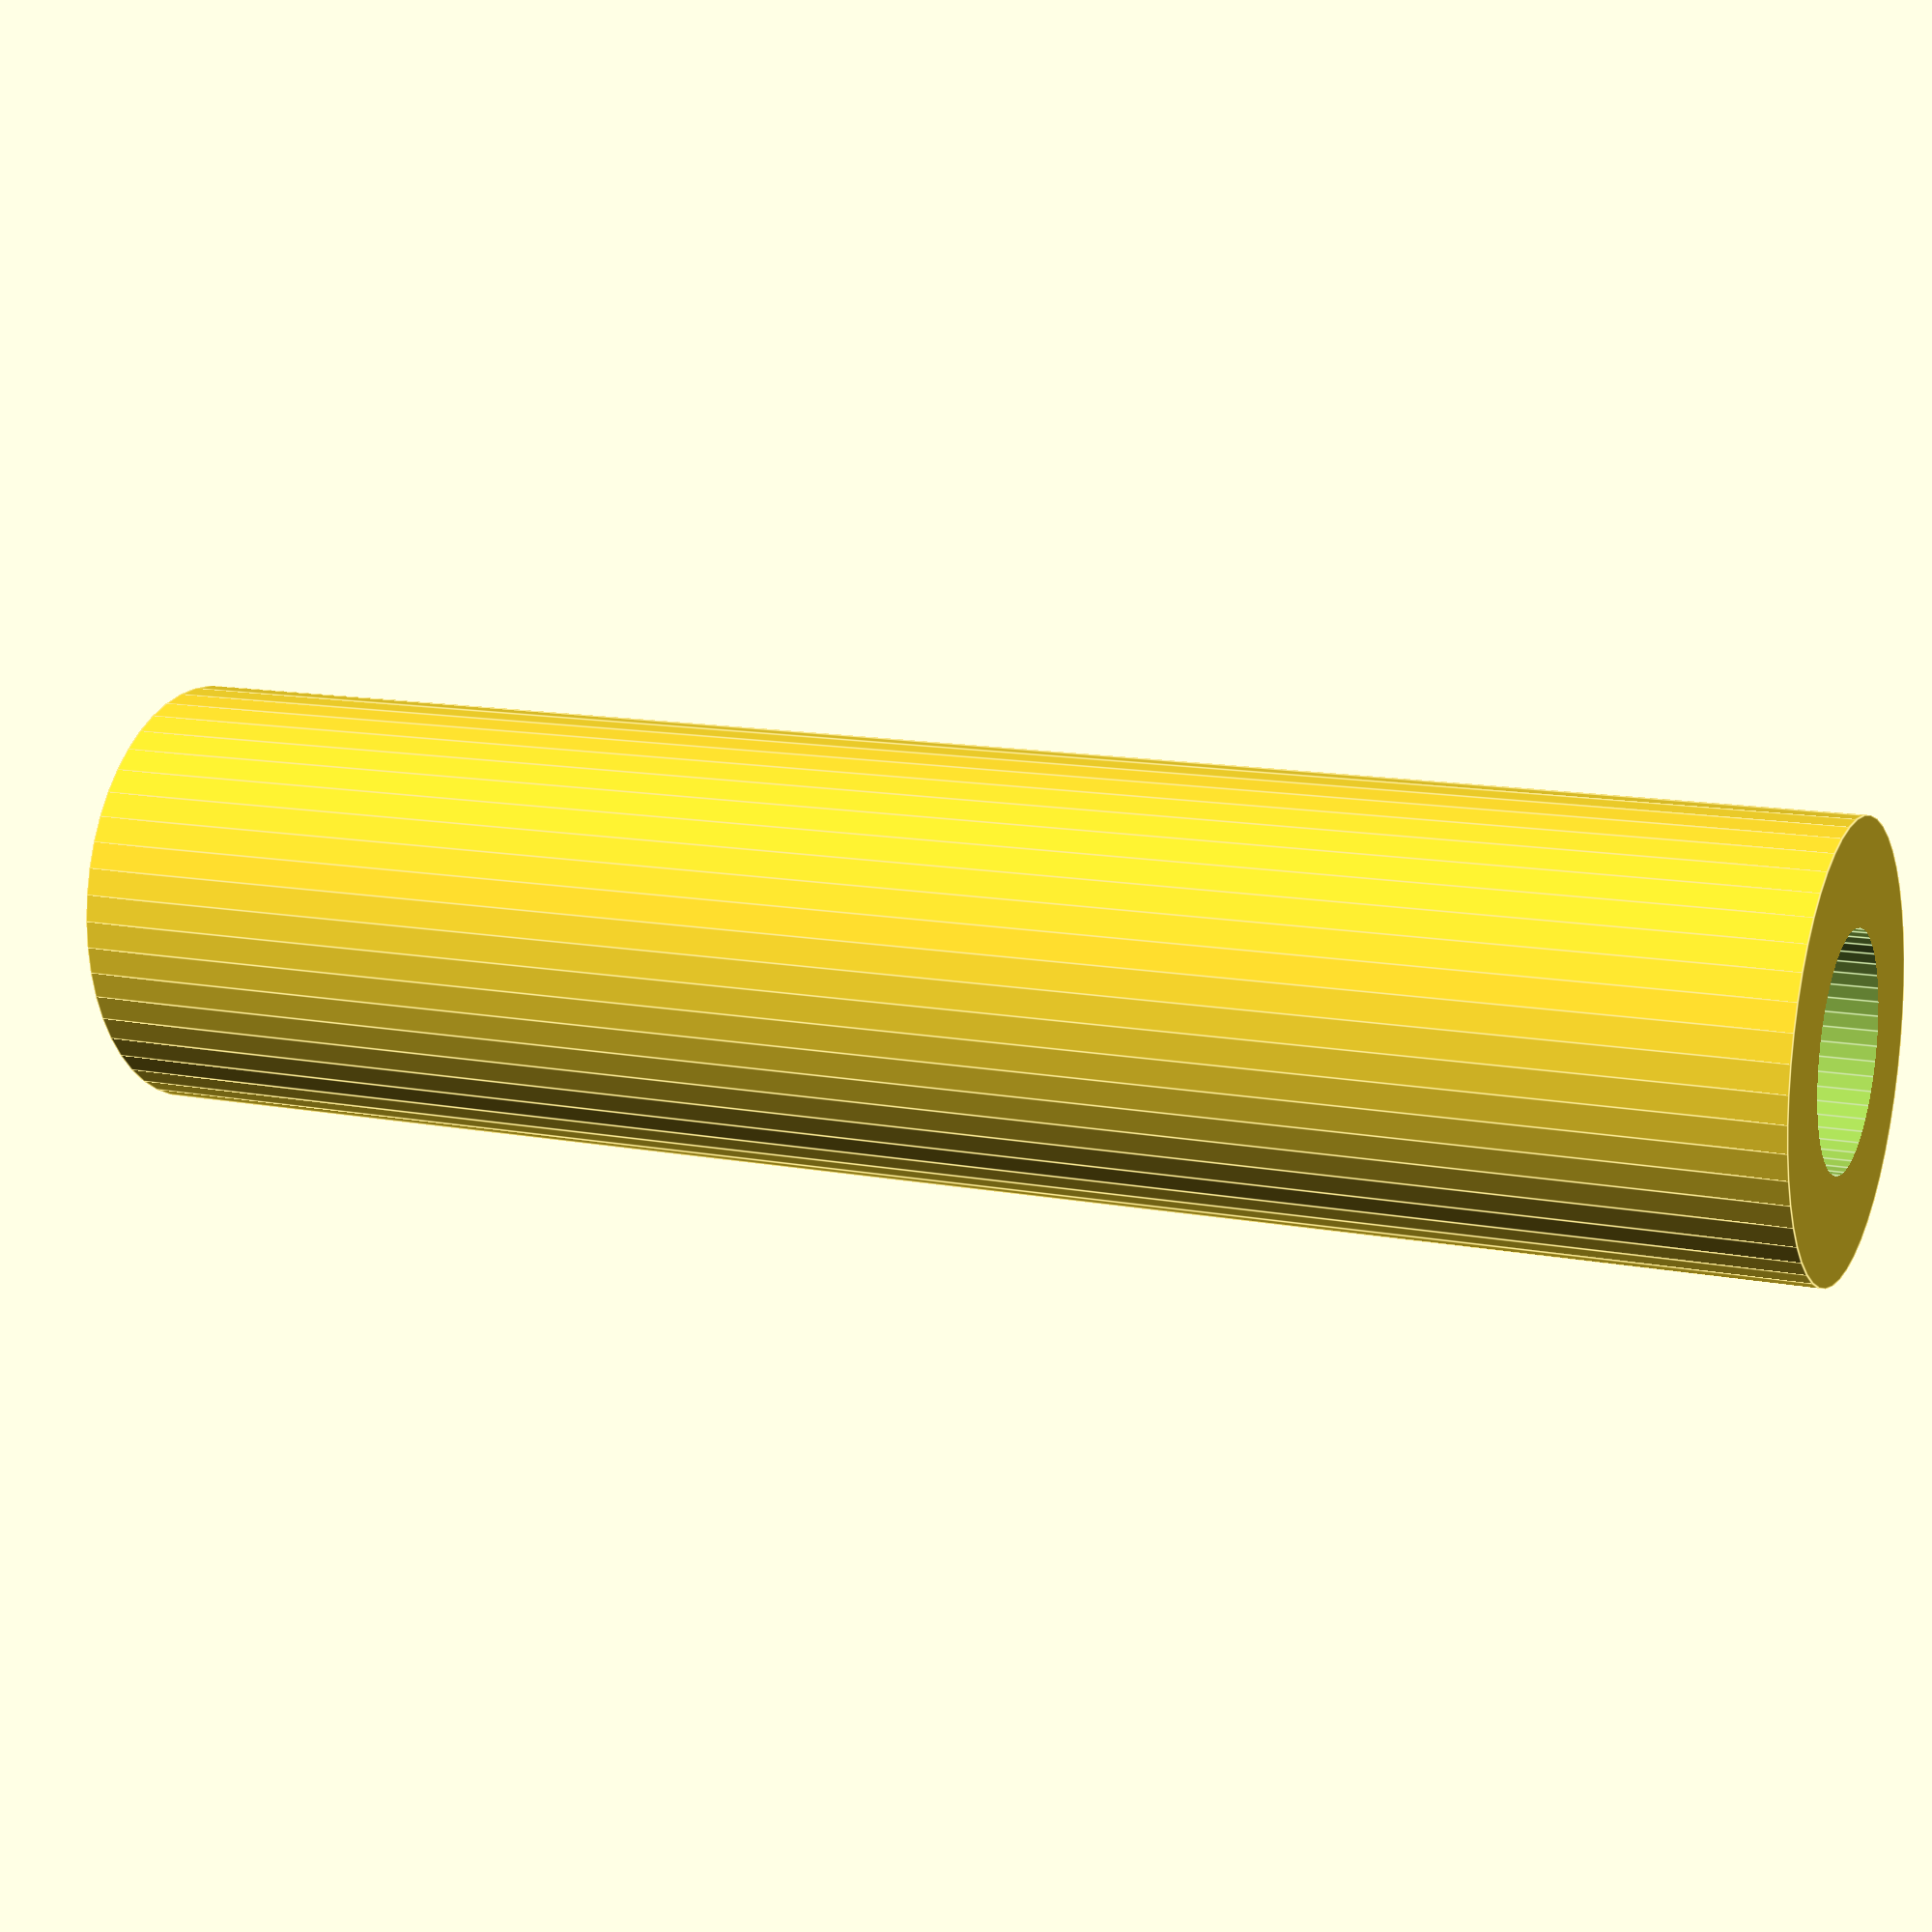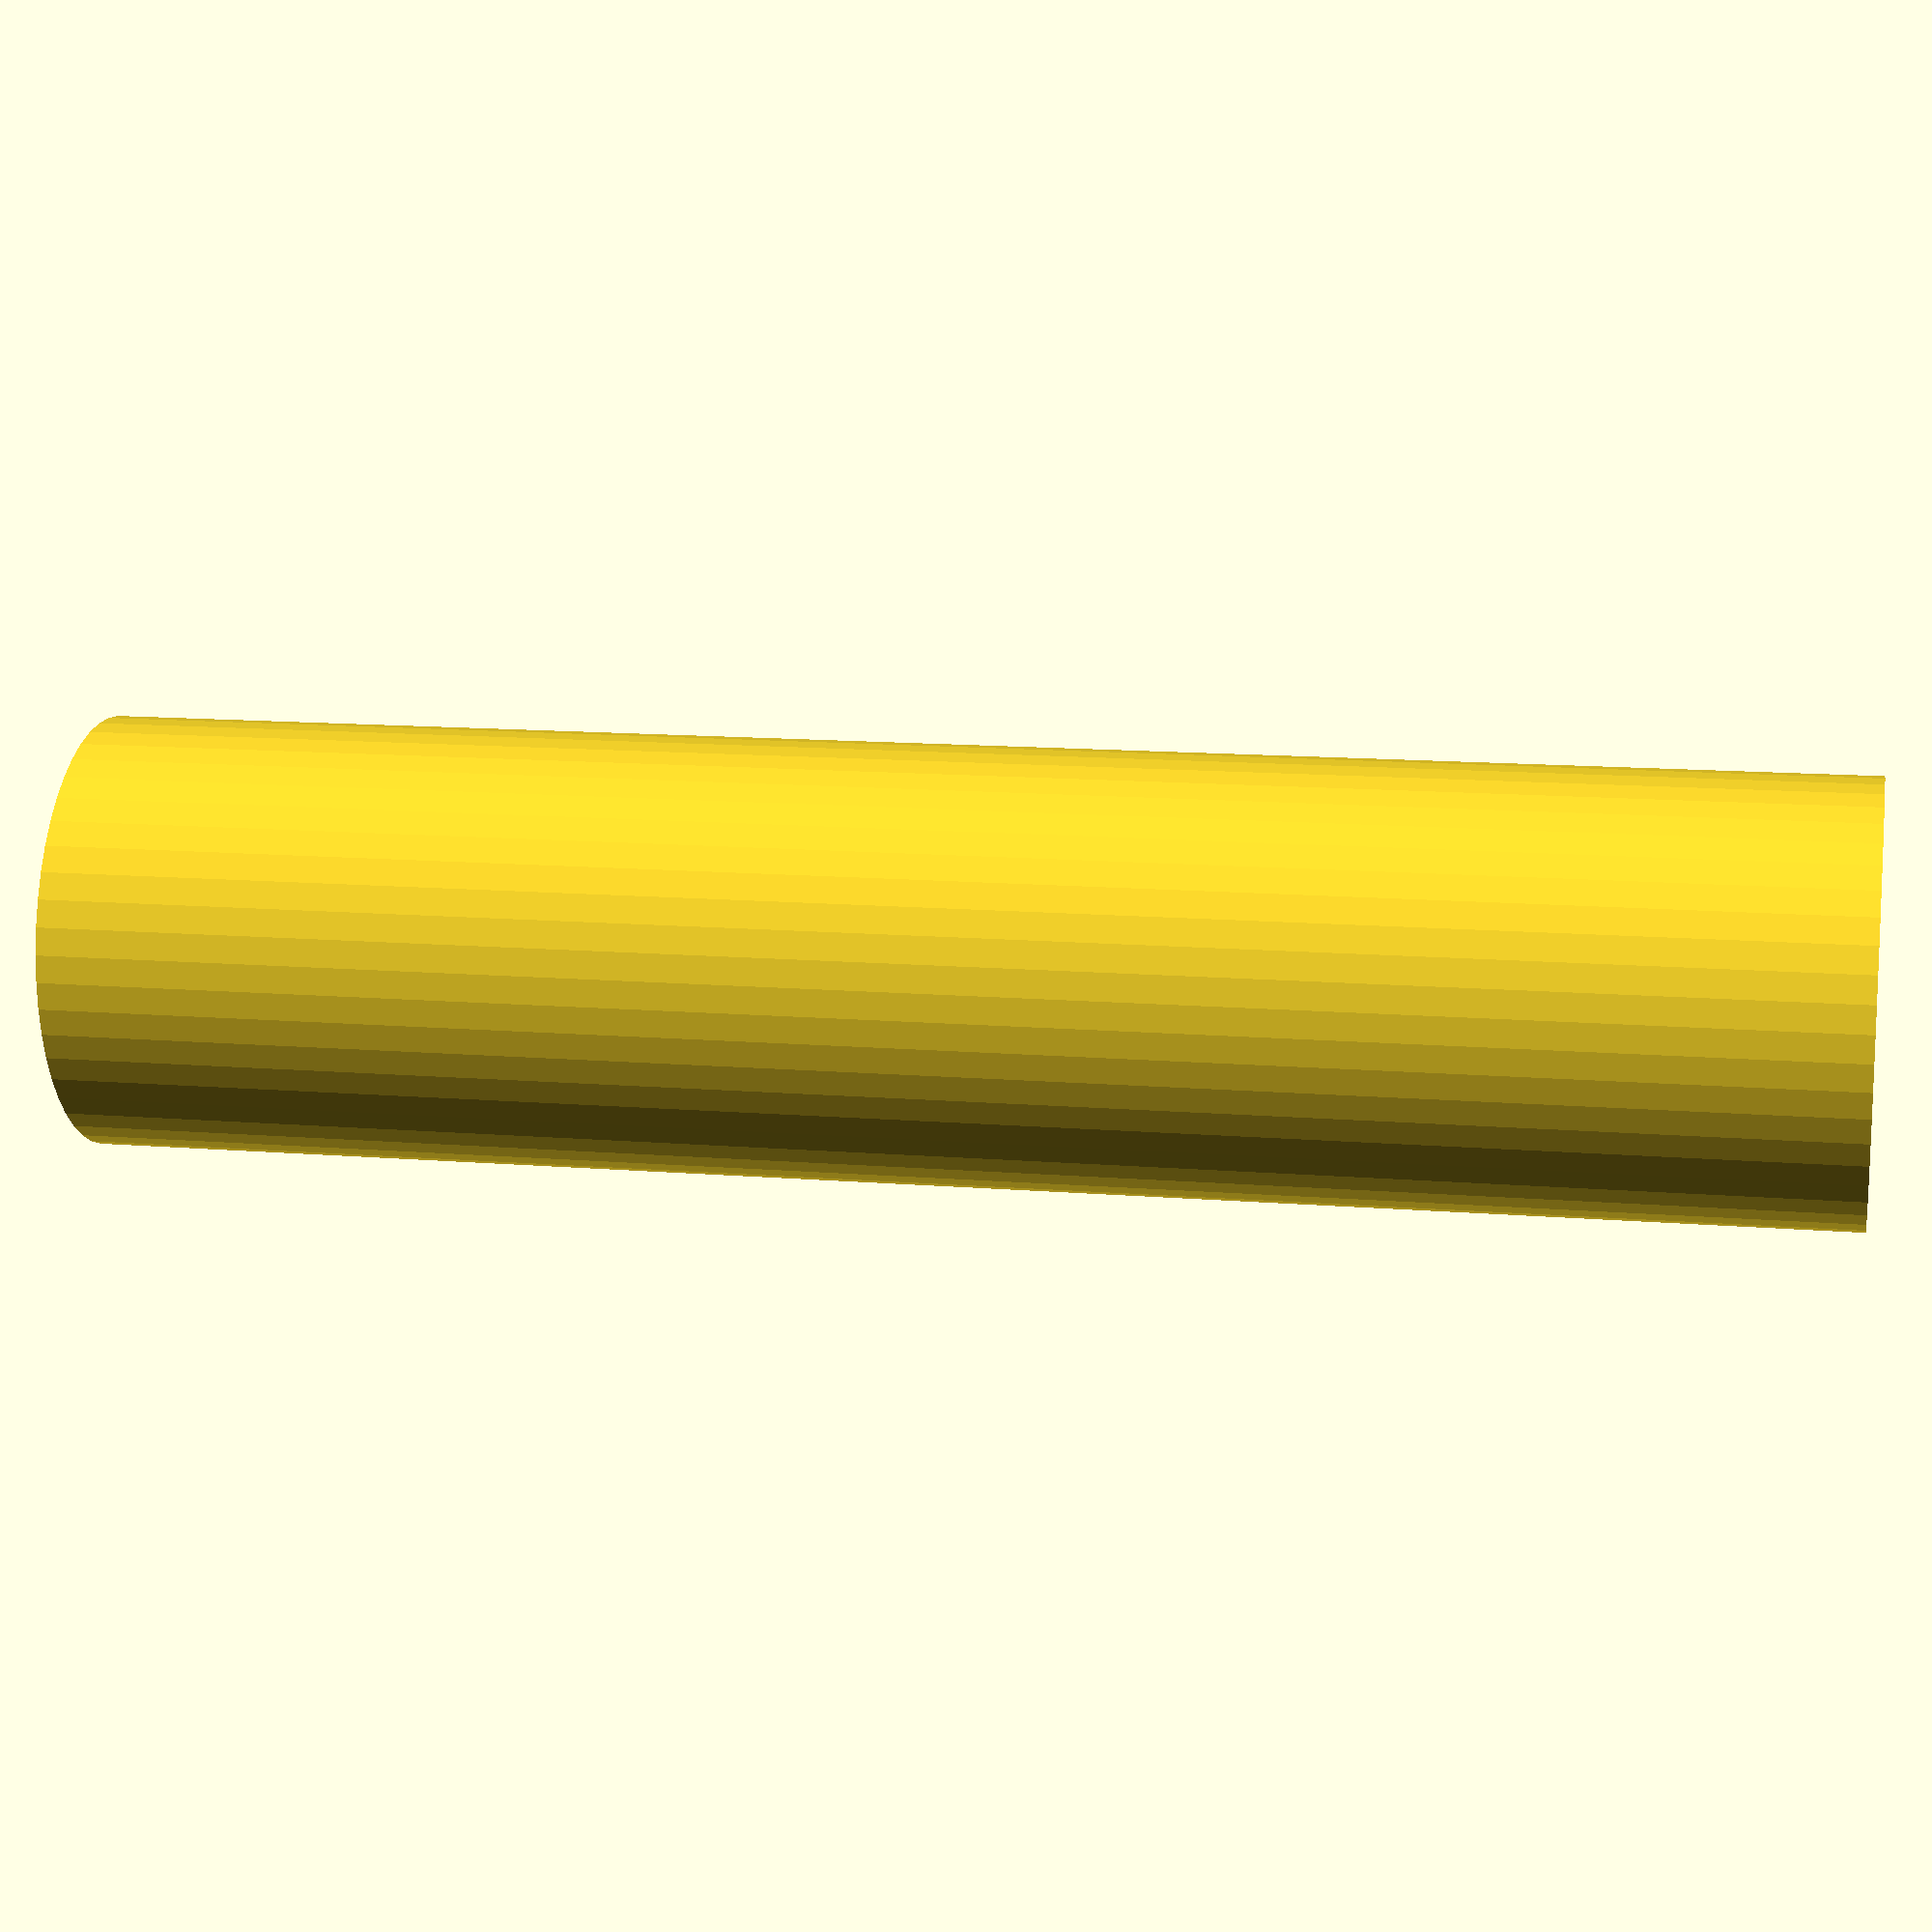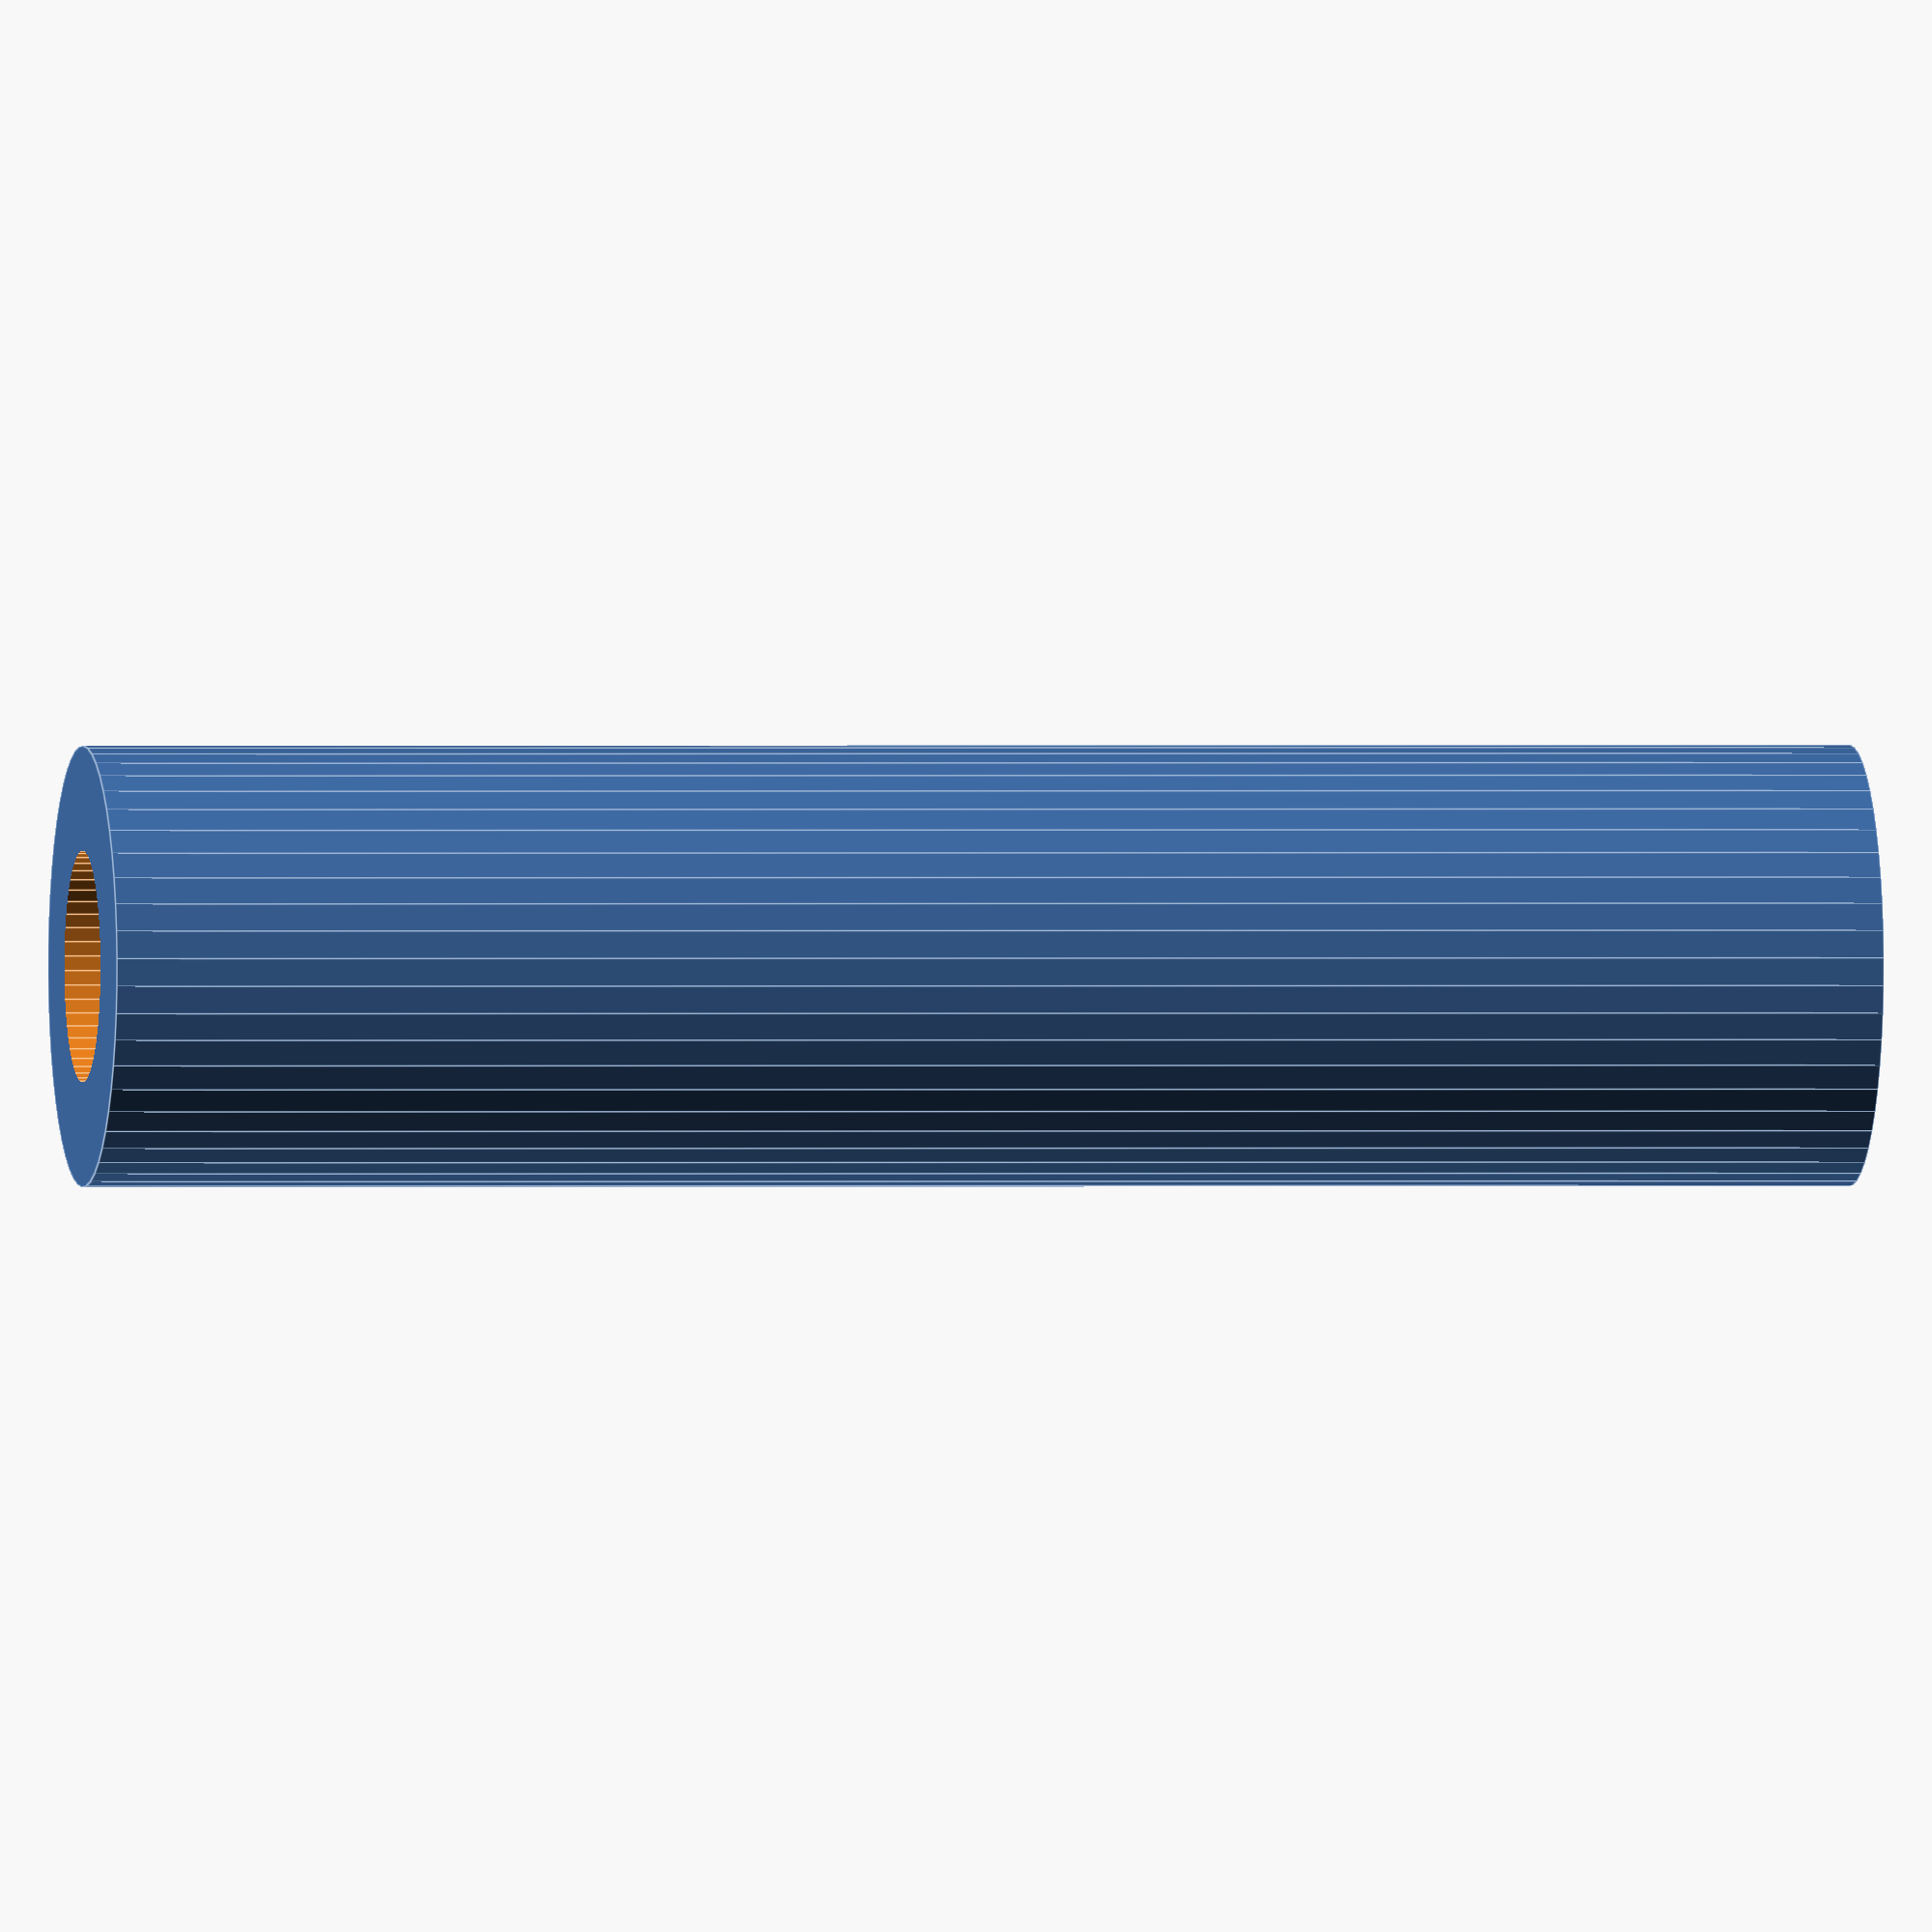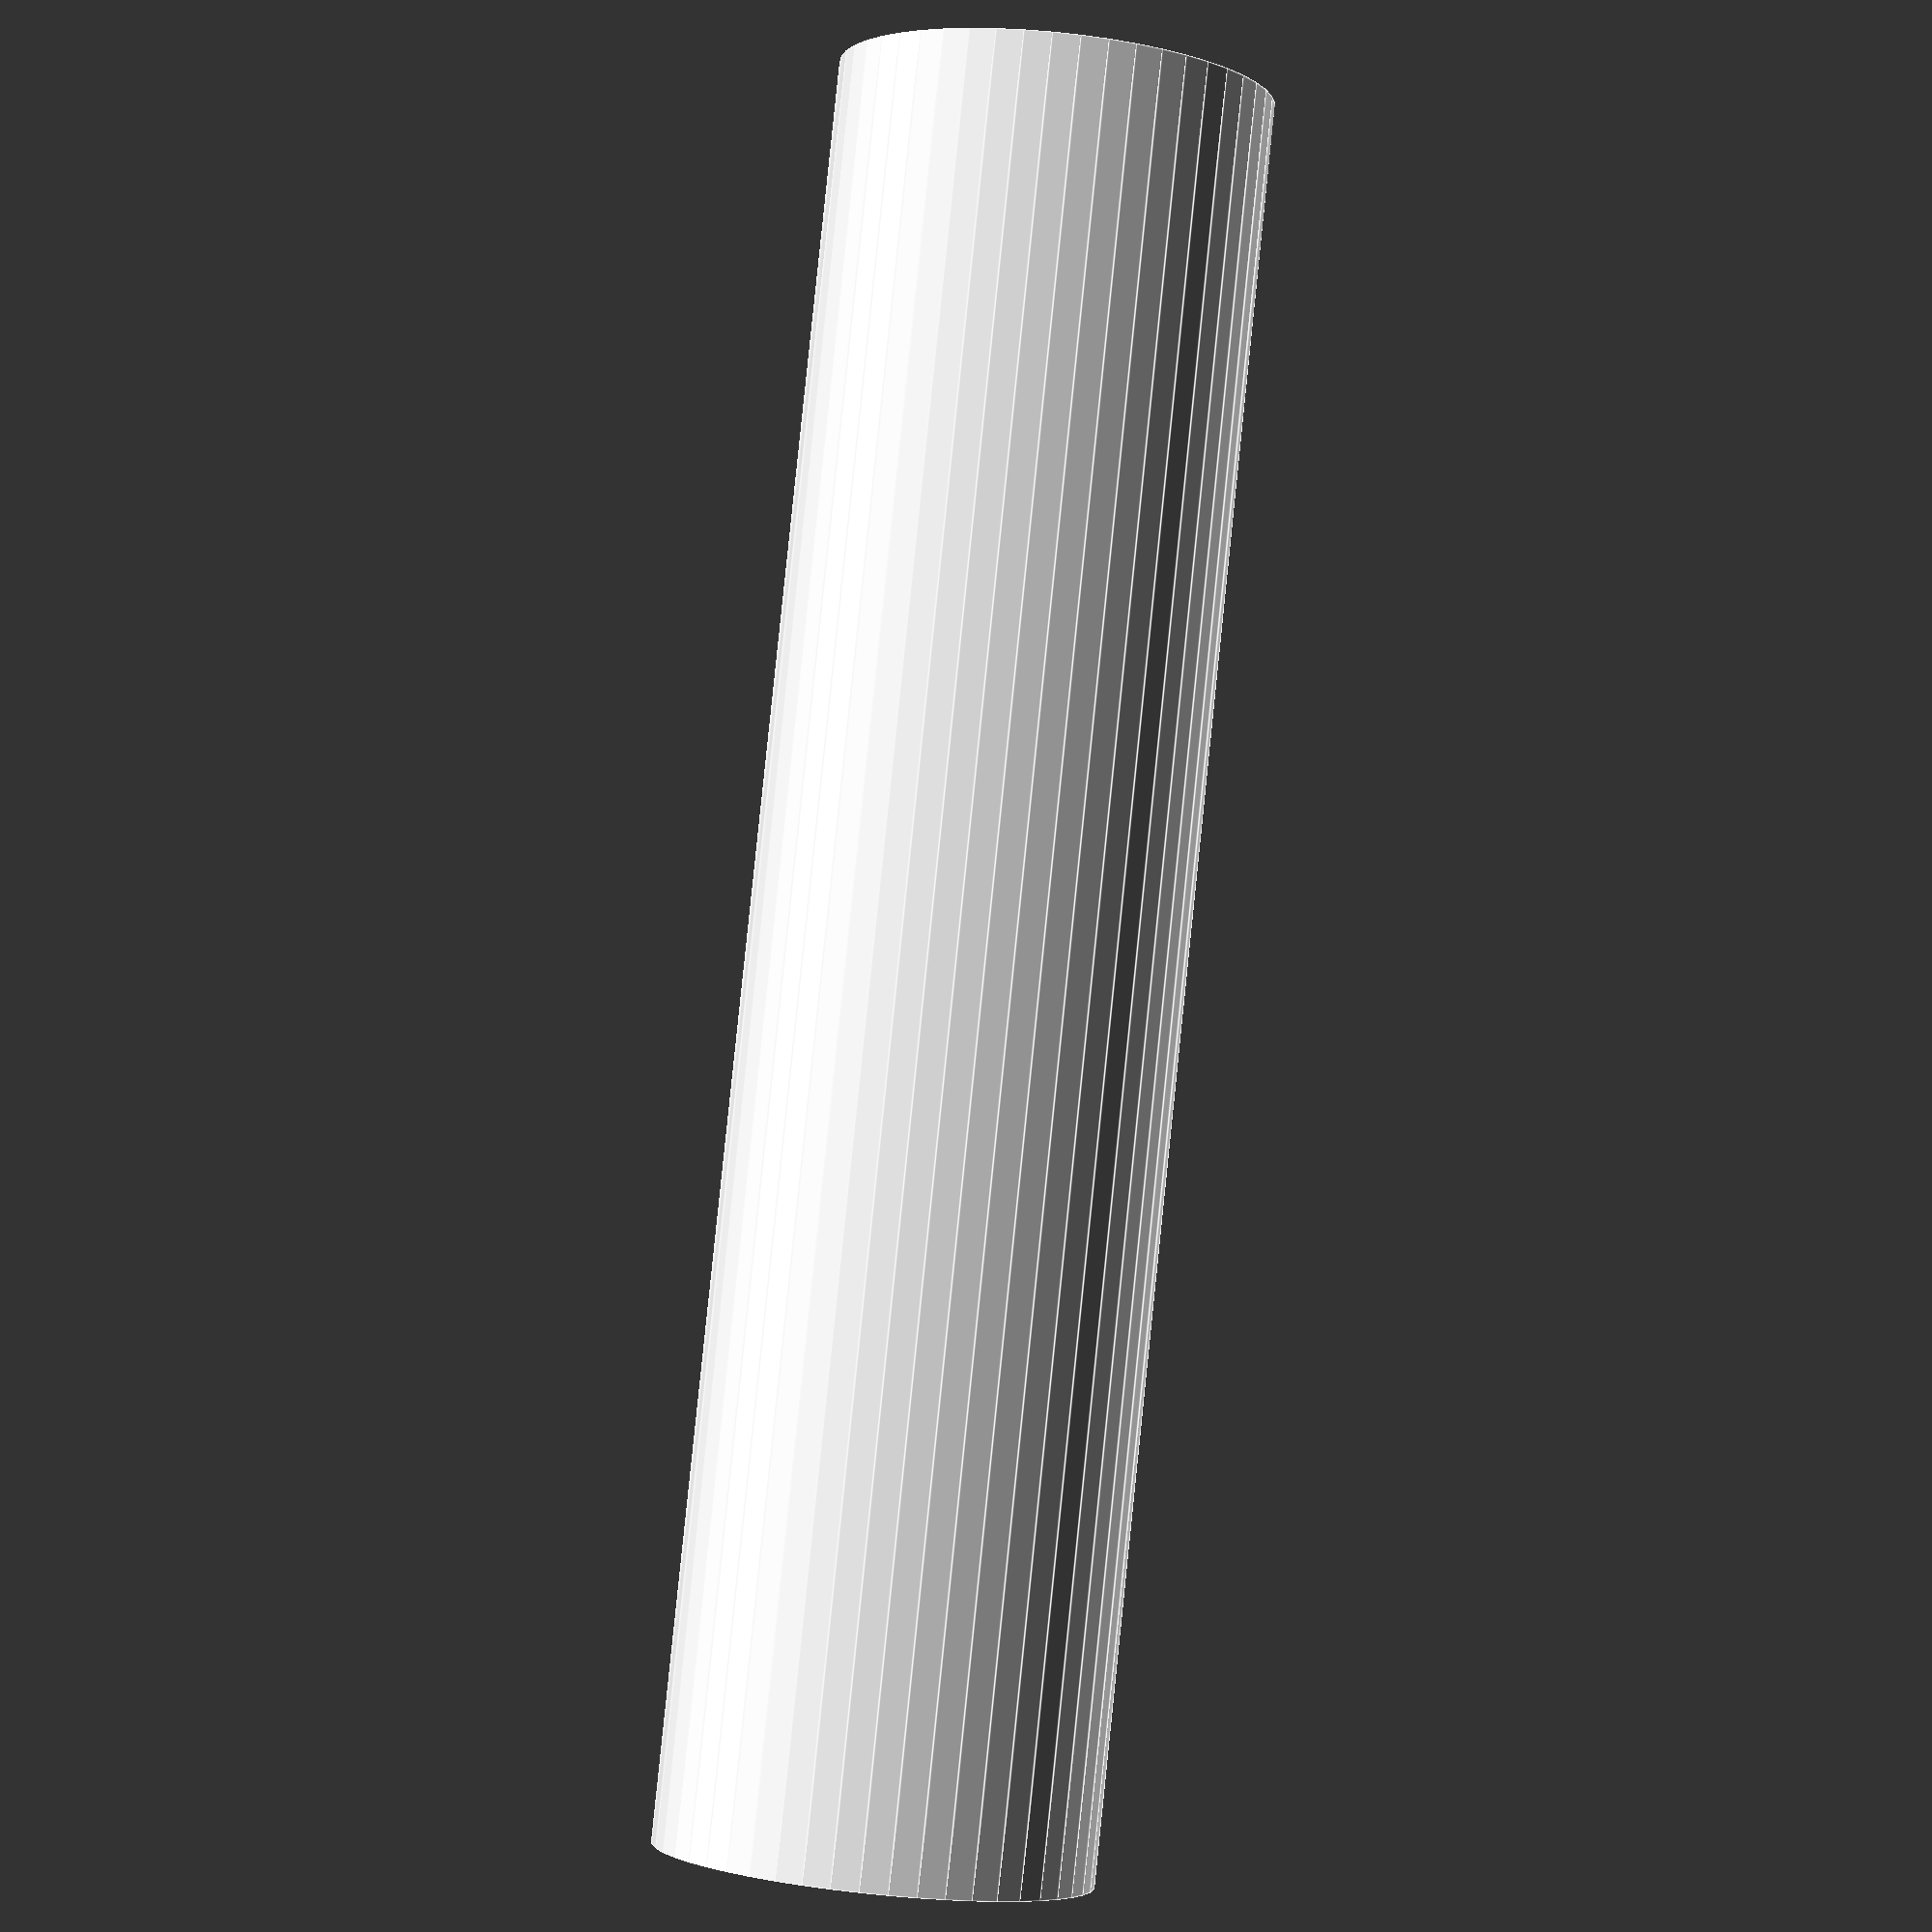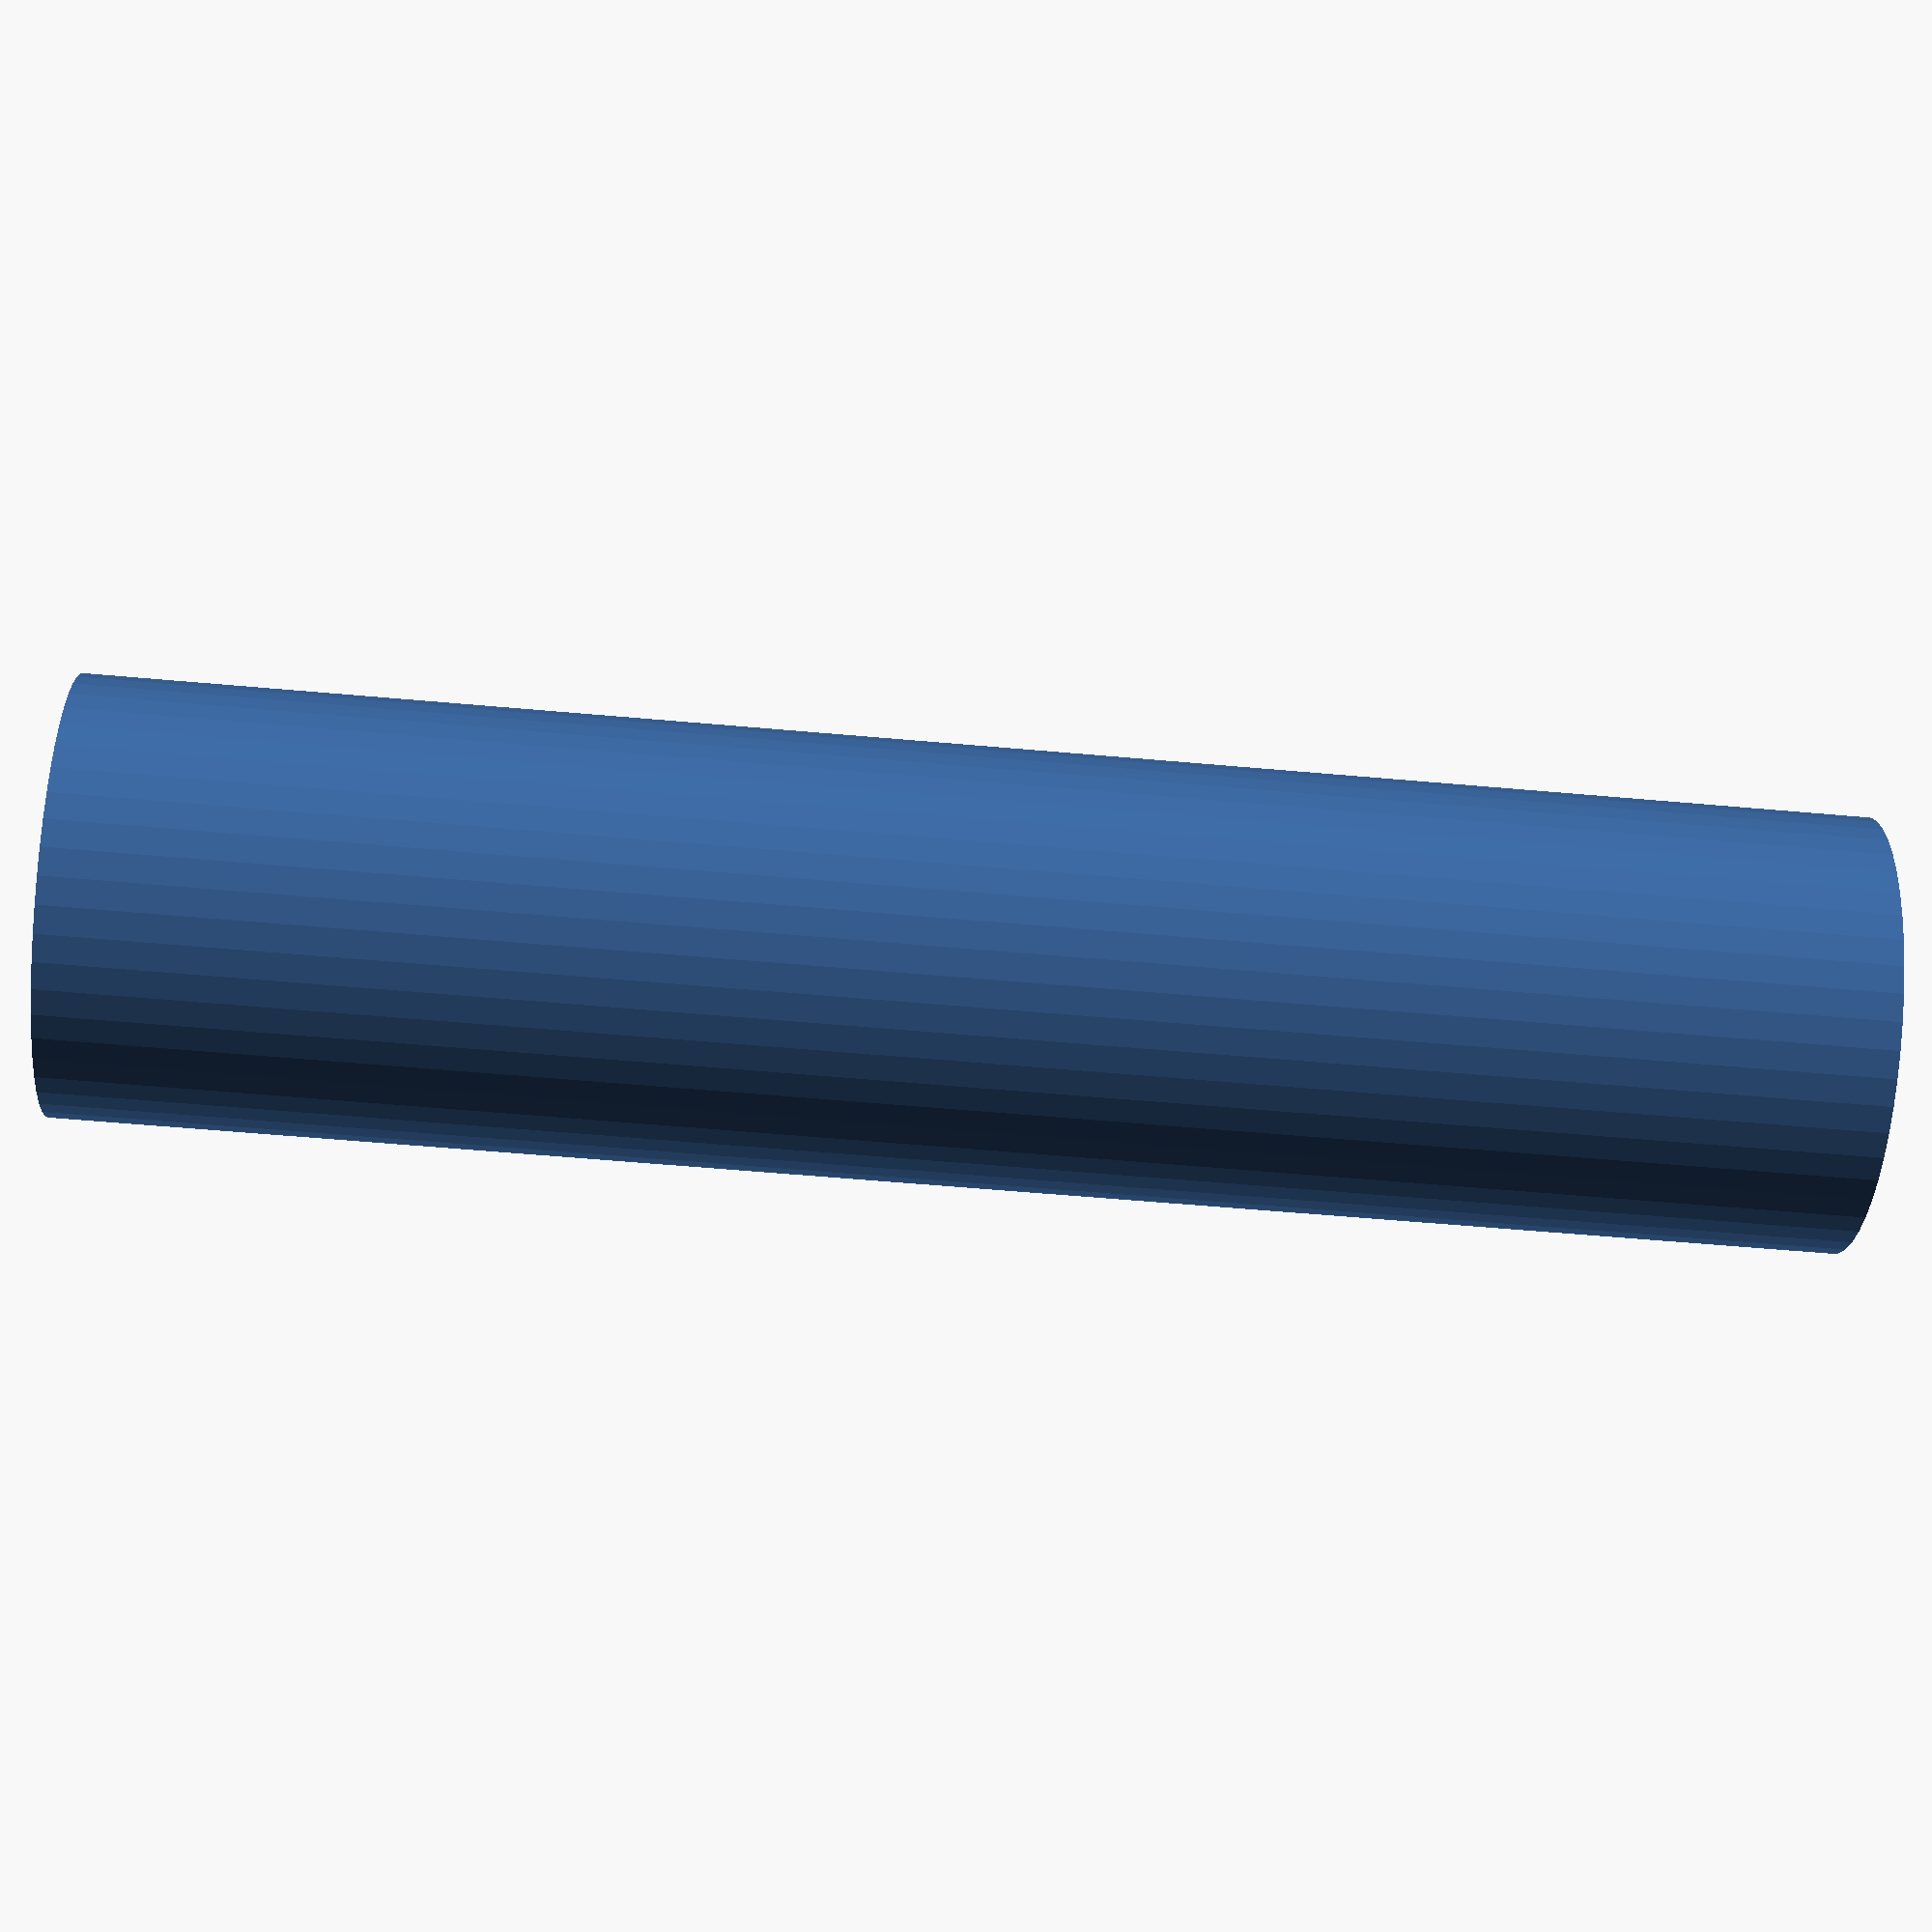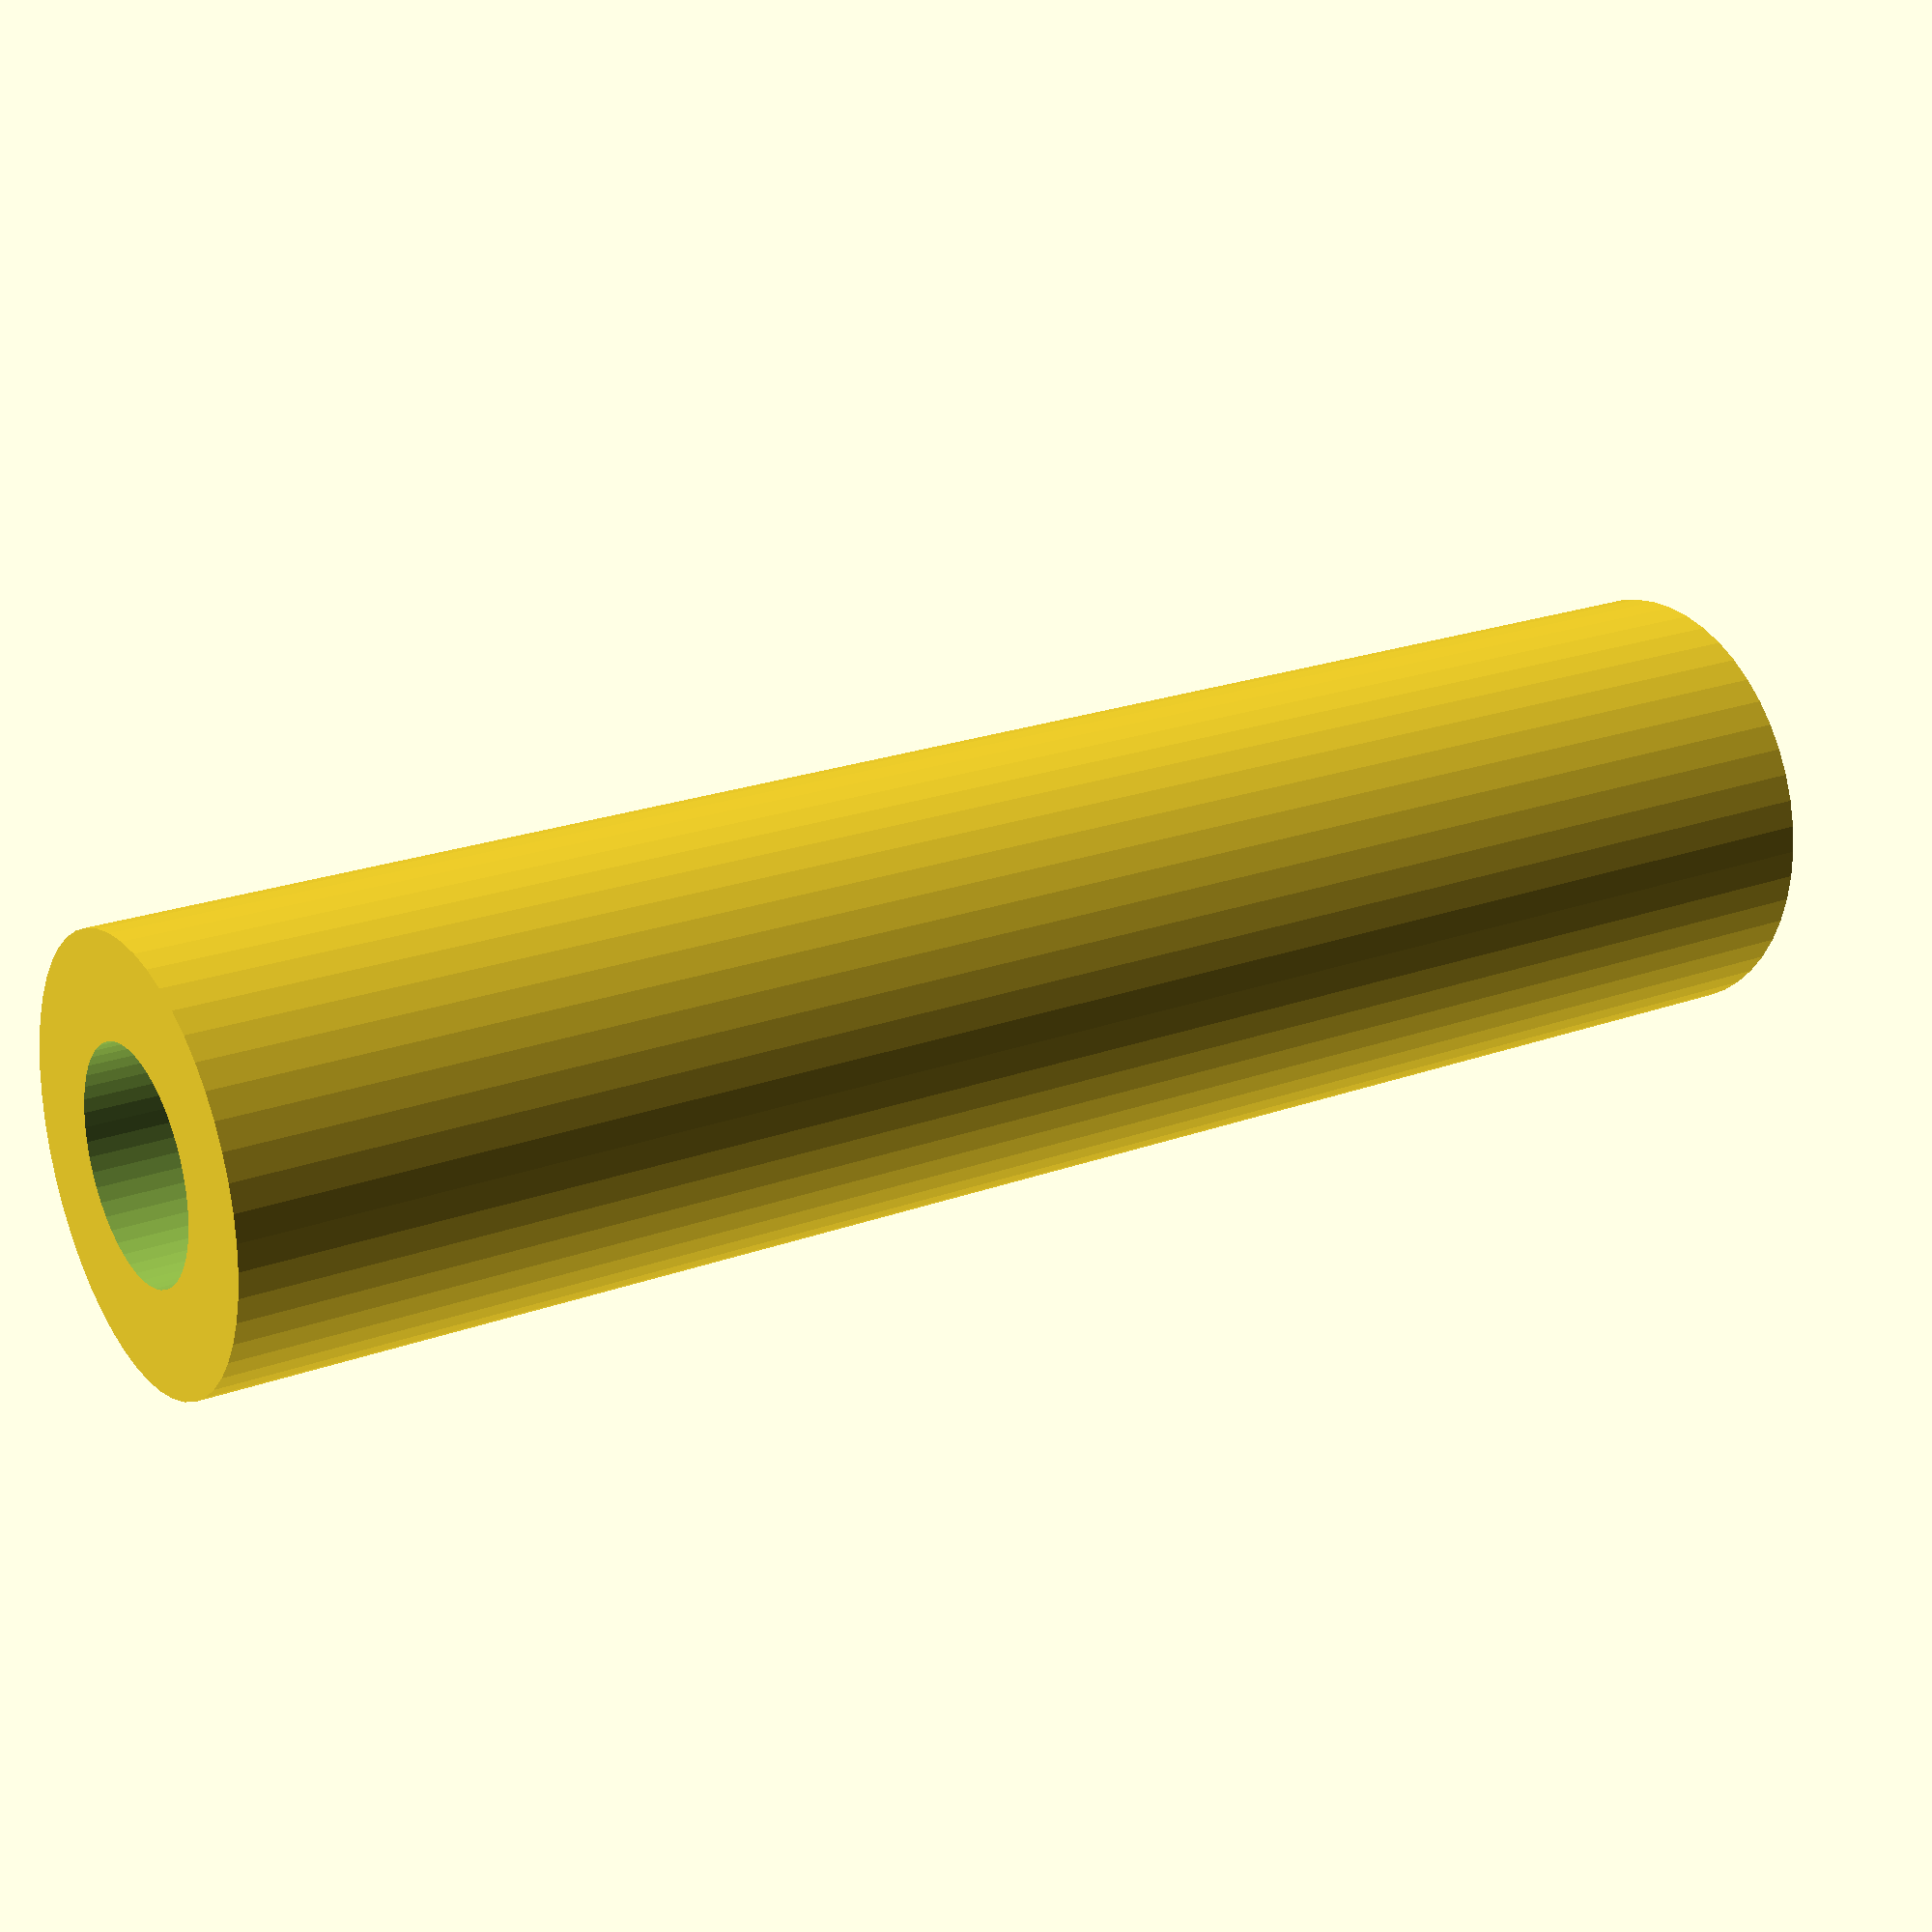
<openscad>
$fn = 50;


difference() {
	union() {
		translate(v = [0, 0, -40.5000000000]) {
			cylinder(h = 81, r = 10.0000000000);
		}
	}
	union() {
		translate(v = [0, 0, -100.0000000000]) {
			cylinder(h = 200, r = 5.2500000000);
		}
	}
}
</openscad>
<views>
elev=347.2 azim=89.1 roll=293.8 proj=p view=edges
elev=166.8 azim=310.8 roll=79.5 proj=p view=wireframe
elev=179.8 azim=41.0 roll=99.0 proj=o view=edges
elev=273.0 azim=102.1 roll=5.9 proj=p view=edges
elev=237.9 azim=155.1 roll=275.3 proj=p view=wireframe
elev=337.8 azim=103.4 roll=237.5 proj=p view=wireframe
</views>
